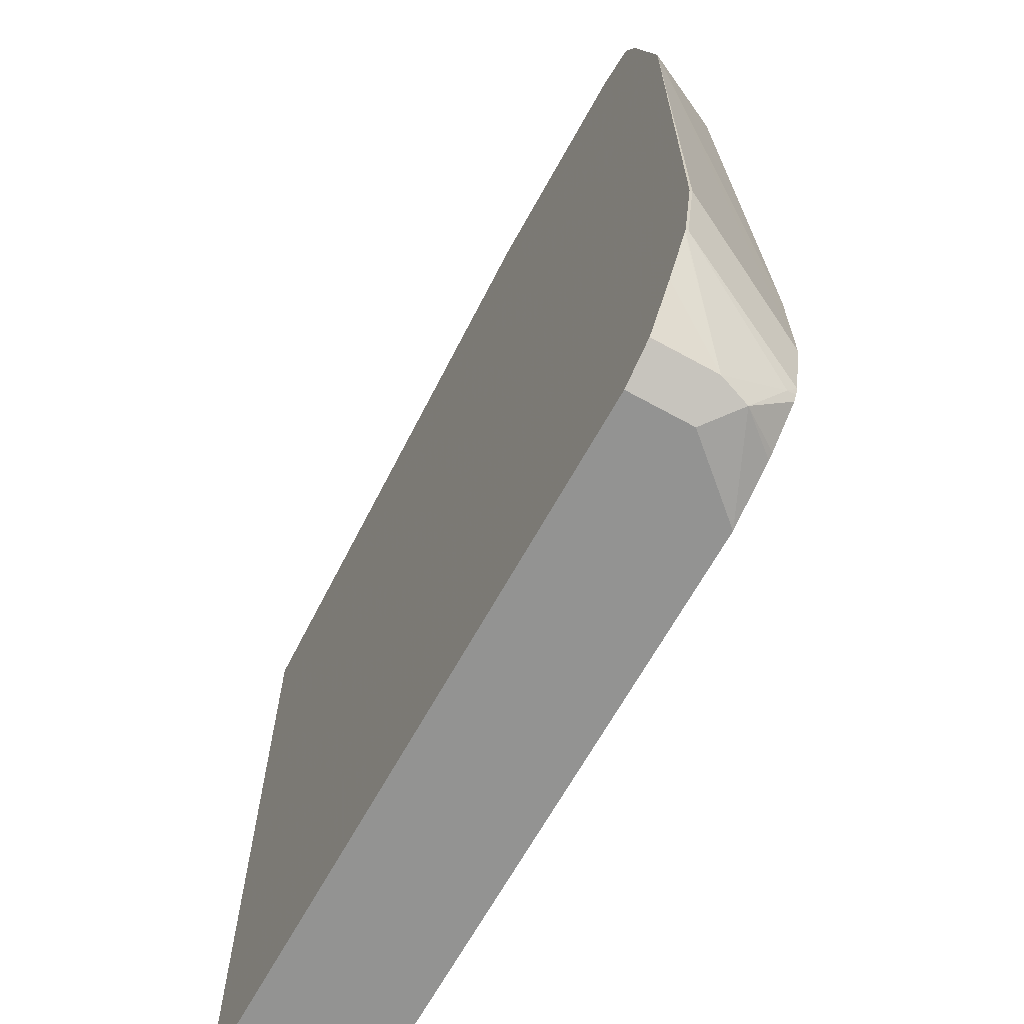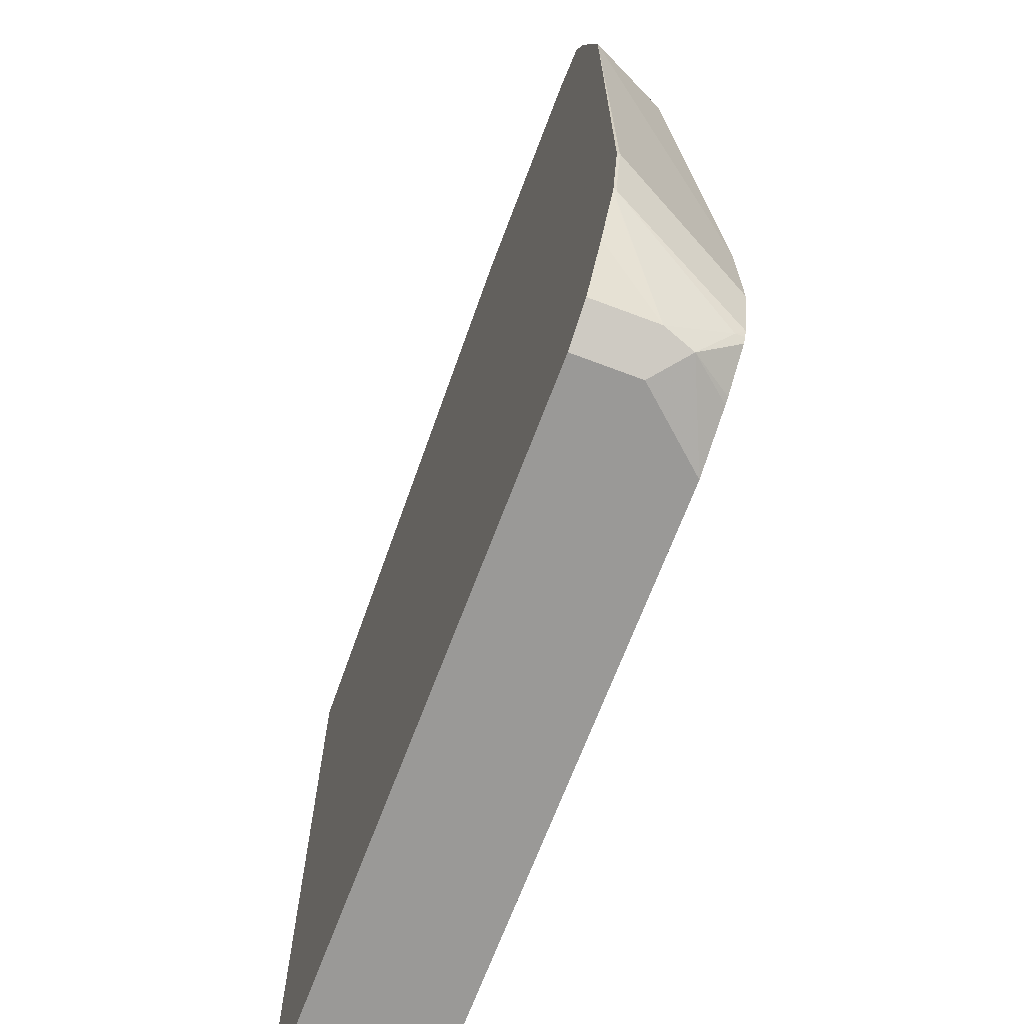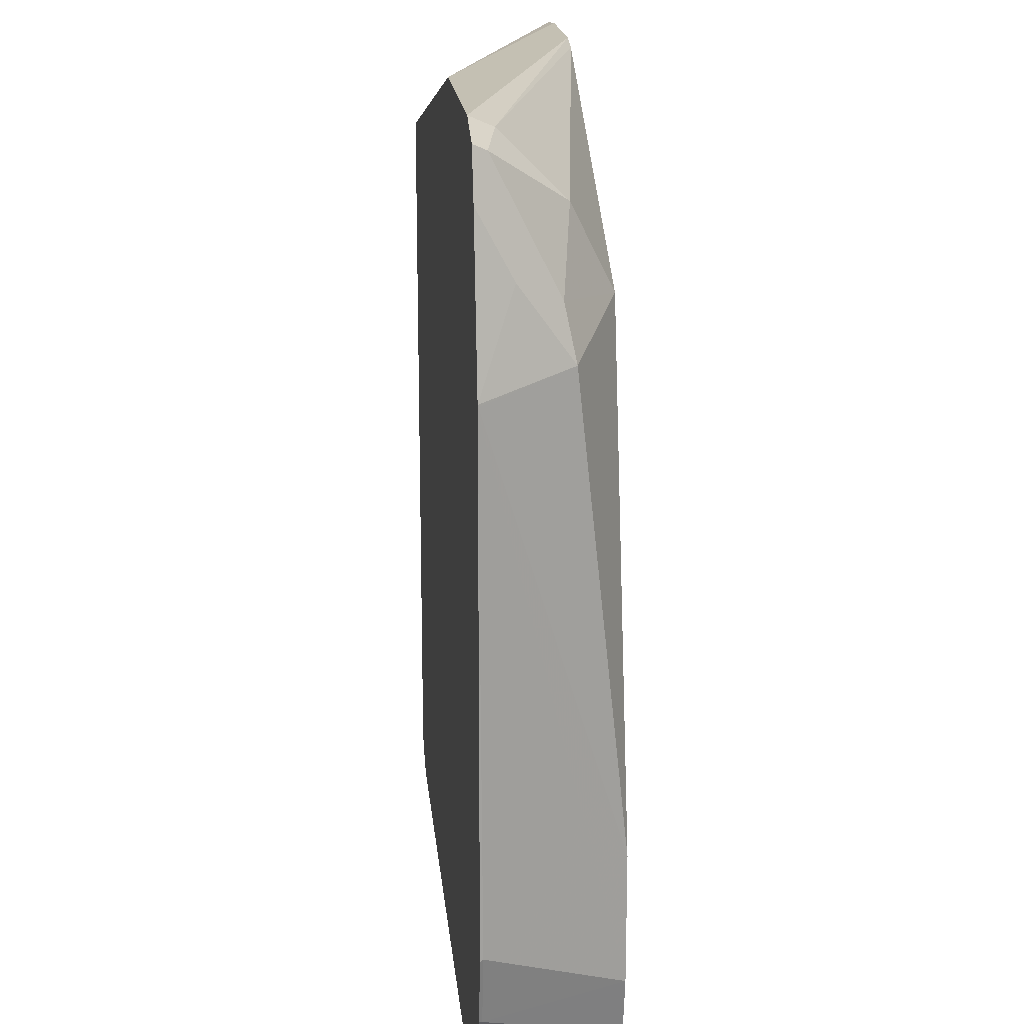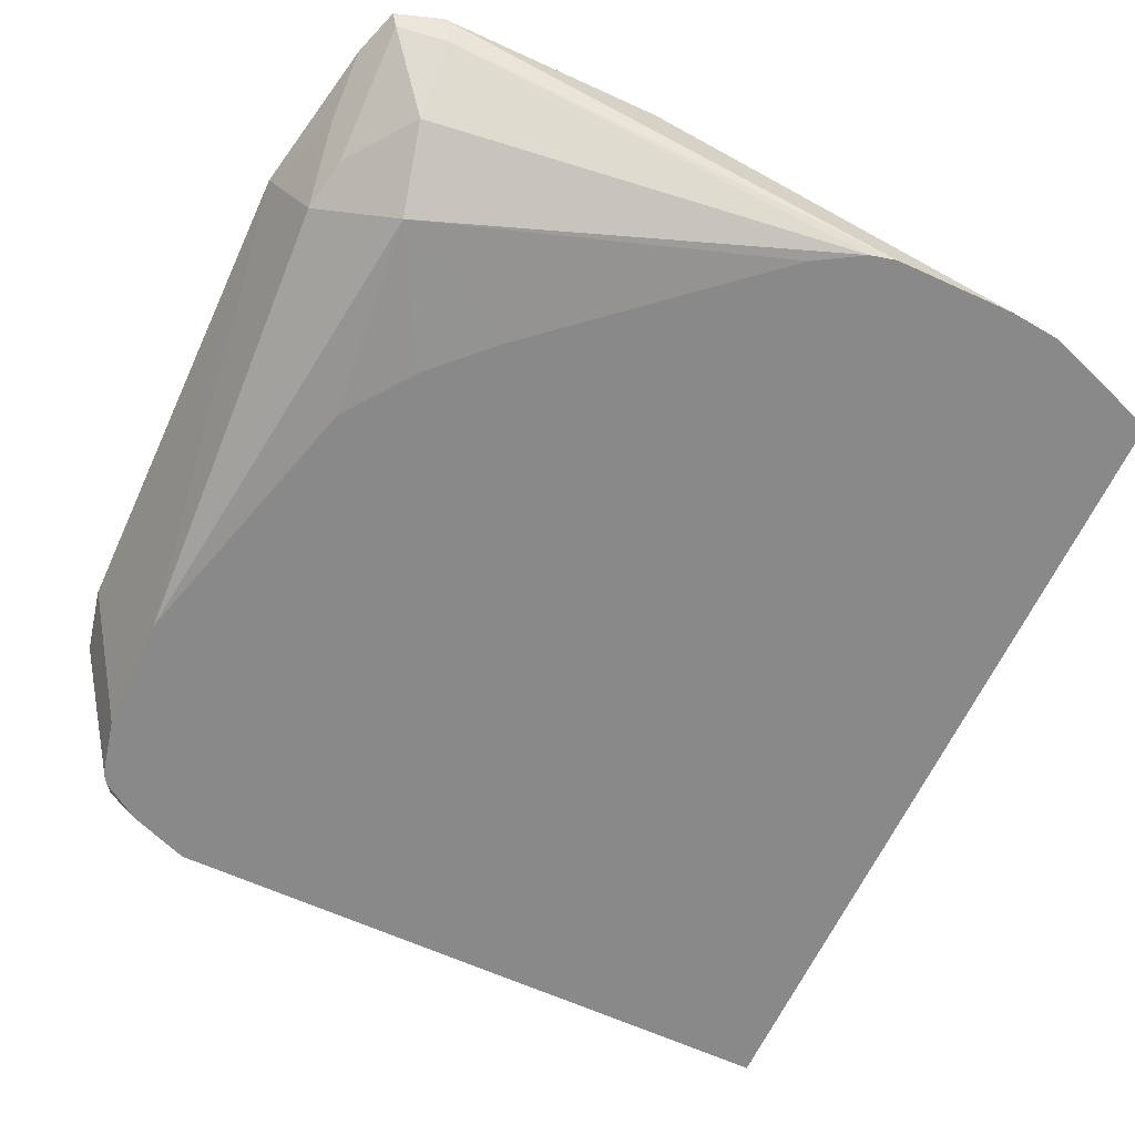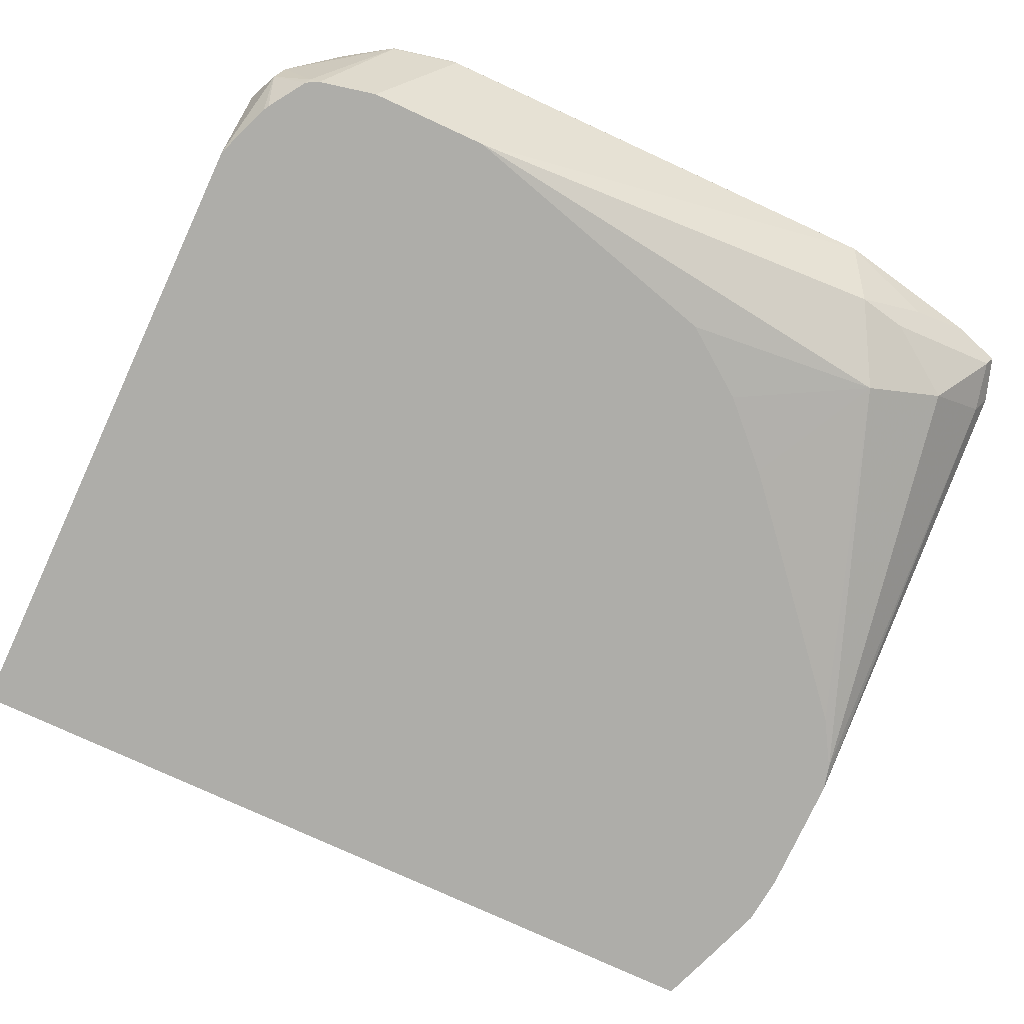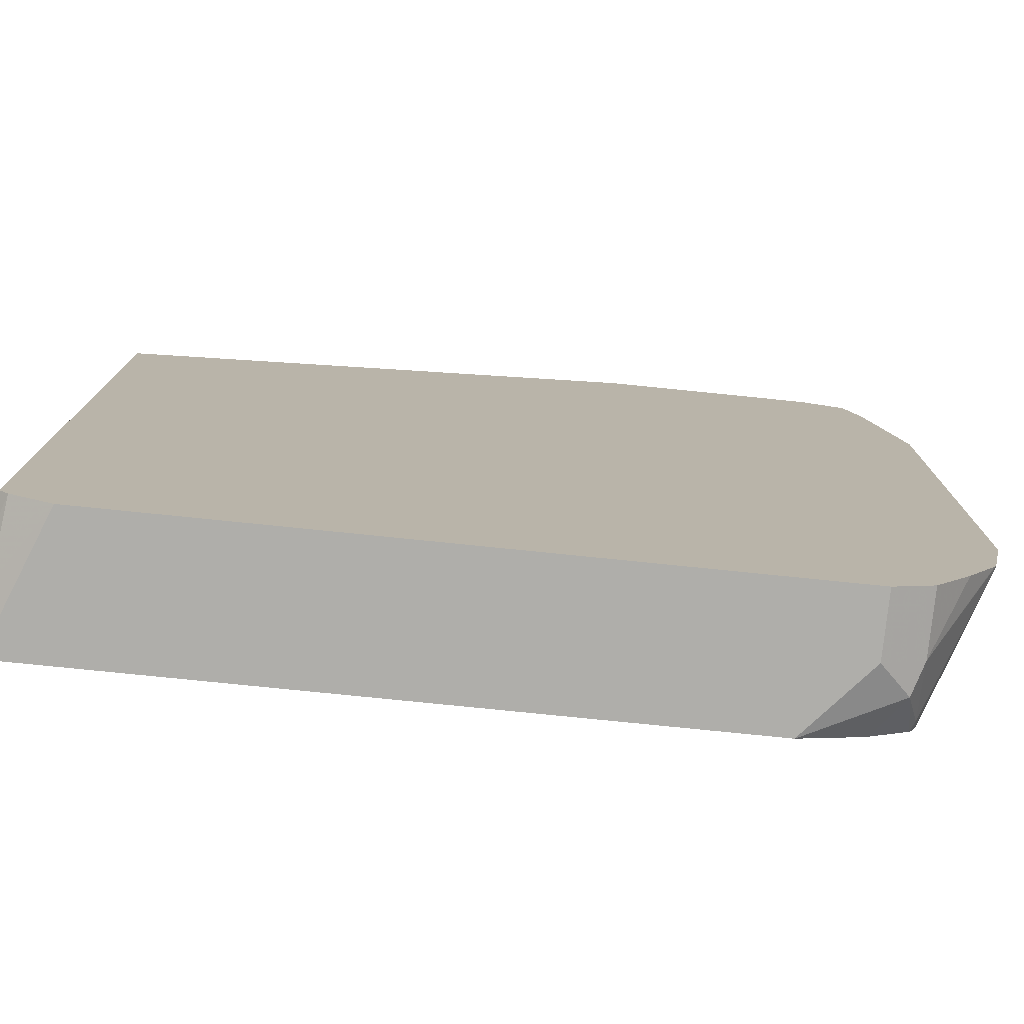
<metadata>
{"format":"obj","ext":"obj","renderer":"f3d","projection":"perspective","resolution":1024,"background":"white","views":[{"elev":-66.7,"azim":61.0,"up":"+Y"},{"elev":-68.9,"azim":69.3,"up":"+Y"},{"elev":18.1,"azim":84.6,"up":"+Y"},{"elev":-63.3,"azim":155.2,"up":"+Z"},{"elev":-77.1,"azim":65.2,"up":"+Z"},{"elev":-77.6,"azim":-5.8,"up":"+Y"}]}
</metadata>
<code>
v 0.5599 -0.3525 0.2957
v 0.5599 -0.3546 0.2957
v 0.5298 -0.5593 0.231
v 0.5592 -0.3533 0.2943
v 0.5396 -0.3434 0.2551
v 0.5445 -0.3091 0.2796
v 0.5452 -0.279 0.2957
v 0.5592 -0.5901 0.2957
v 0.5592 -0.5887 0.2943
v 0.5298 -0.6181 0.231
v 0.4915 -0.421 0.231
v 0.5004 -0.3238 0.2355
v 0.5347 -0.3189 0.26
v 0.5379 -0.2569 0.2957
v 0.5522 -0.6216 0.2957
v 0.5519 -0.6218 0.2943
v 0.5236 -0.6462 0.231
v 0.4665 -0.3871 0.231
v 0.4371 -0.3577 0.231
v 0.3355 -0.2696 0.231
v 0.3299 -0.2649 0.231
v 0.3066 -0.251 0.231
v 0.5102 -0.2846 0.2551
v 0.5347 -0.26 0.2894
v 0.5102 -0.2551 0.2845
v 0.5284 -0.2537 0.2957
v 0.5518 -0.6225 0.2957
v 0.52 -0.6672 0.2649
v 0.5225 -0.6512 0.2355
v 0.5221 -0.6492 0.231
v 0.2944 -0.248 0.231
v 0.5158 -0.2495 0.2957
v 0.5512 -0.6235 0.2957
v 0.52 -0.6672 0.2957
v 0.5191 -0.6676 0.2957
v 0.5004 -0.677 0.2649
v 0.5151 -0.6696 0.2502
v 0.5373 -0.6445 0.2957
v 0.5202 -0.6524 0.231
v 0.2355 -0.248 0.231
v 0.4107 -0.2495 0.2957
v 0.5004 -0.677 0.2957
v 0.4709 -0.677 0.231
v 0.4989 -0.6661 0.231
v 0.5019 -0.6647 0.231
v 0.2105 -0.2506 0.231
v 0.2061 -0.2539 0.2355
v 0.1529 -0.2836 0.2668
v 0.1766 -0.2846 0.2747
v 0.1529 -0.3098 0.2957
v 0.1766 -0.677 0.2957
v 0.1529 -0.677 0.231
v 0.1766 -0.2627 0.231
v 0.1619 -0.2723 0.2502
v 0.1529 -0.2791 0.2593
v 0.1529 -0.663 0.2957
v 0.1529 -0.677 0.2355
v 0.157 -0.6672 0.2957
v 0.1529 -0.6722 0.2602
v 0.1529 -0.2714 0.231
v 0.1529 -0.6663 0.2837
v 0.1529 -0.6713 0.2637
f 28 33 38
f 36 51 57
f 28 38 34
f 28 36 37
f 28 37 29
f 29 39 30
f 36 42 51
f 31 40 41
f 31 41 32
f 35 42 36
f 28 35 36
f 29 37 39
f 28 34 35
f 15 27 16
f 25 32 26
f 25 31 32
f 23 25 24
f 22 25 23
f 22 31 25
f 17 29 30
f 16 29 17
f 13 24 14
f 16 28 29
f 16 27 28
f 14 25 26
f 14 24 25
f 36 57 52
f 27 33 28
f 36 52 43
f 51 58 59
f 37 44 45
f 13 23 24
f 58 61 62
f 56 61 58
f 54 60 55
f 53 60 54
f 51 59 57
f 48 50 49
f 48 56 50
f 48 61 56
f 48 62 61
f 48 59 62
f 48 57 59
f 48 52 57
f 48 60 52
f 48 55 60
f 47 55 48
f 47 54 55
f 46 54 47
f 58 62 59
f 46 53 54
f 41 49 50
f 41 48 49
f 41 47 48
f 41 46 47
f 40 46 41
f 37 43 44
f 37 45 39
f 36 43 37
f 12 23 13
f 1 38 33
f 12 21 22
f 3 17 30
f 3 10 17
f 2 9 10
f 2 8 9
f 1 8 2
f 1 15 8
f 1 27 15
f 1 33 27
f 1 34 38
f 1 35 34
f 1 42 35
f 1 51 42
f 3 30 39
f 1 58 51
f 1 41 50
f 1 32 41
f 1 26 32
f 1 14 26
f 1 7 14
f 1 6 7
f 1 5 6
f 1 4 5
f 1 3 4
f 1 10 3
f 1 2 10
f 12 22 23
f 1 56 58
f 3 39 45
f 1 50 56
f 3 44 43
f 12 20 21
f 3 45 44
f 12 19 20
f 12 18 19
f 11 18 12
f 10 16 17
f 9 16 10
f 8 15 16
f 6 14 7
f 5 14 6
f 5 13 14
f 5 12 13
f 3 5 4
f 8 16 9
f 3 11 12
f 3 52 60
f 3 12 5
f 3 60 53
f 3 53 46
f 3 40 31
f 3 31 22
f 3 46 40
f 3 22 21
f 3 21 20
f 3 20 19
f 3 19 18
f 3 18 11
f 3 43 52

</code>
